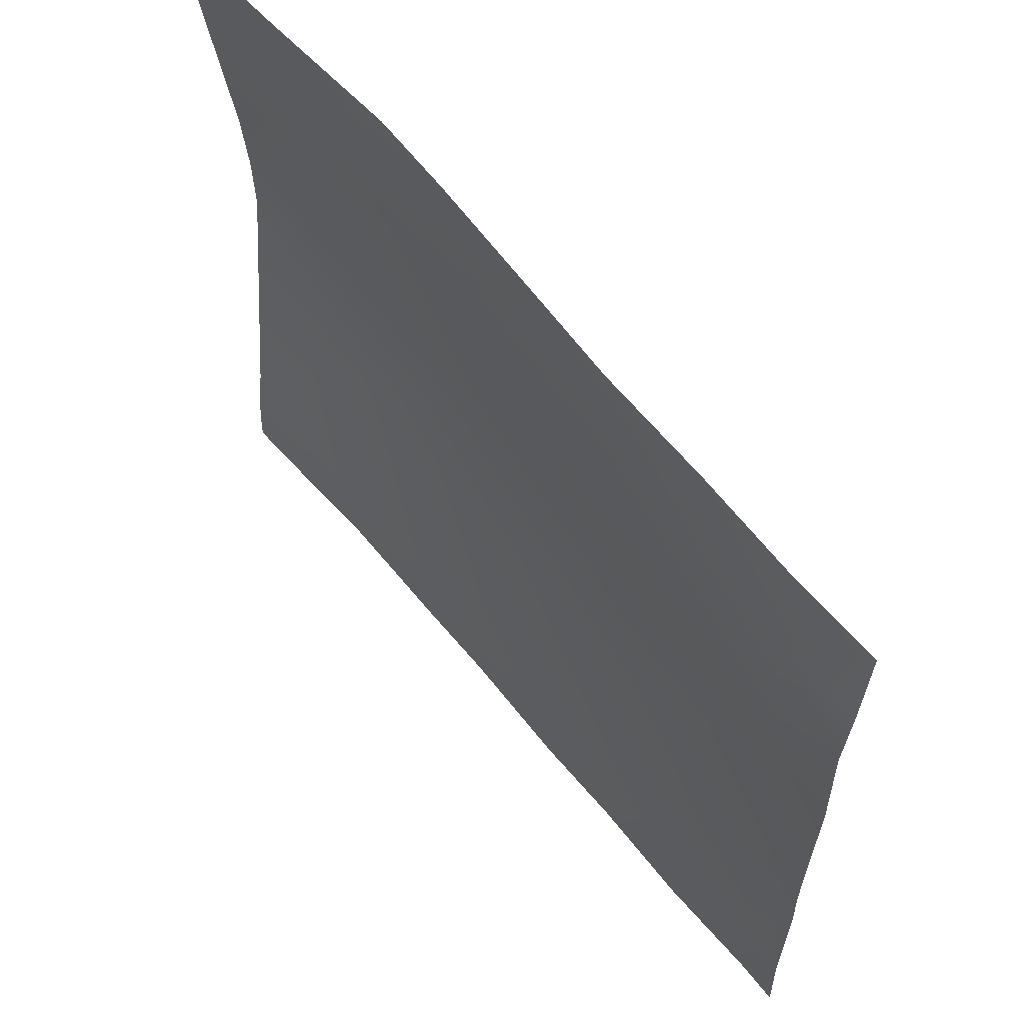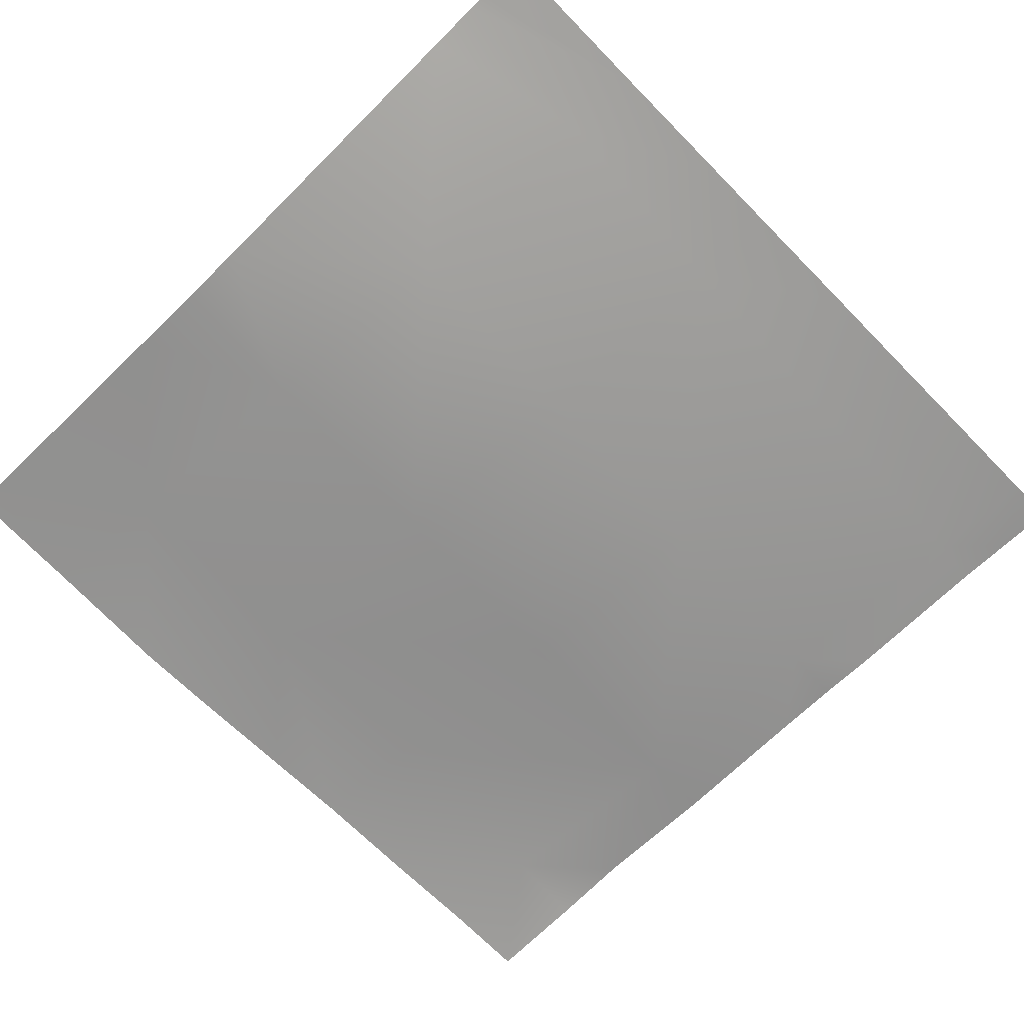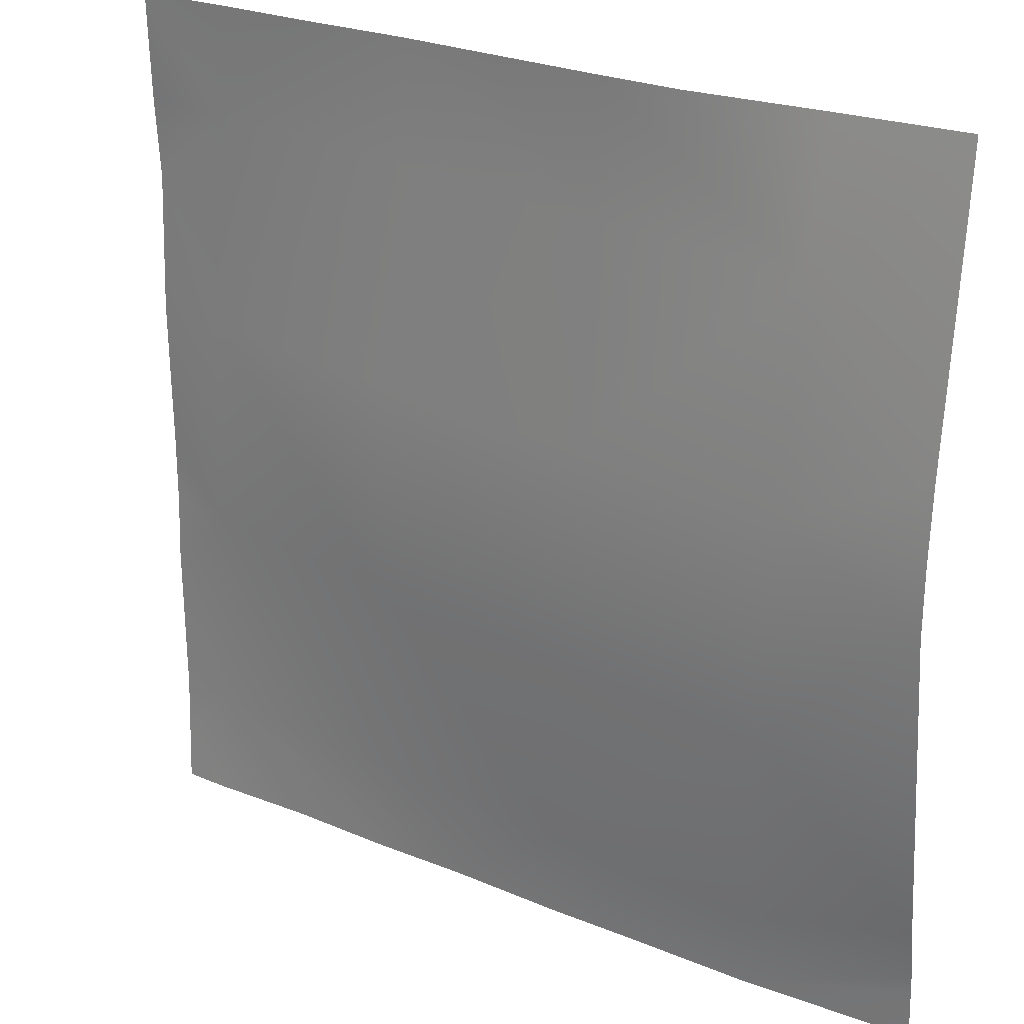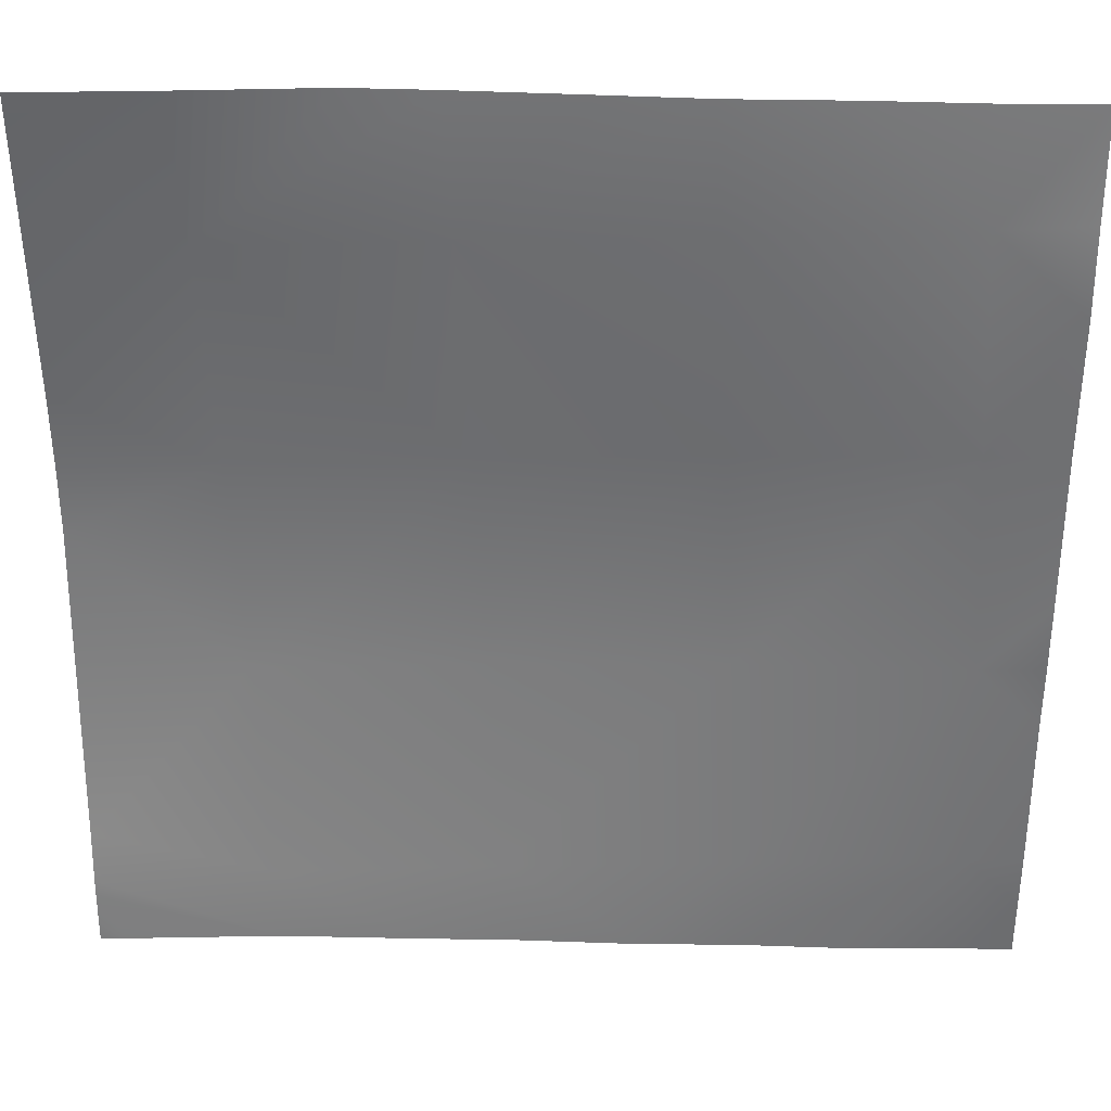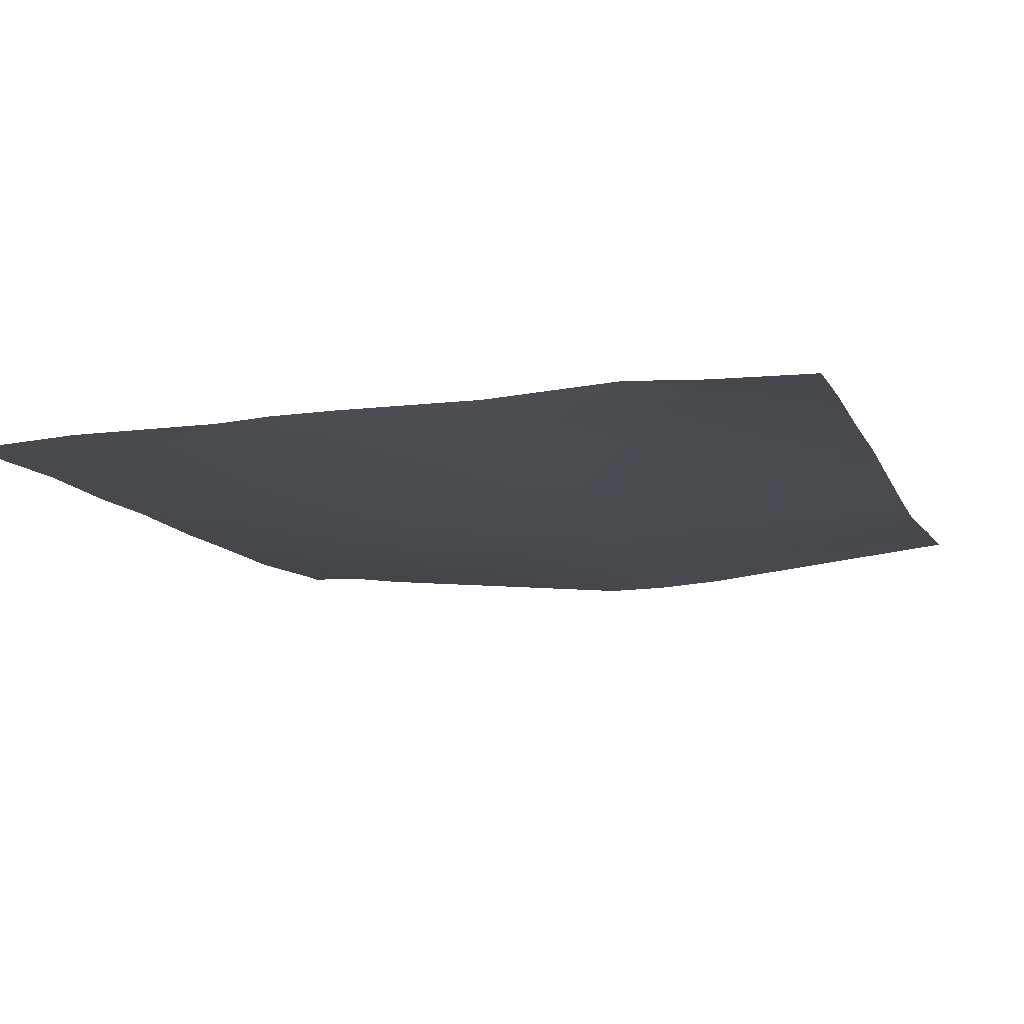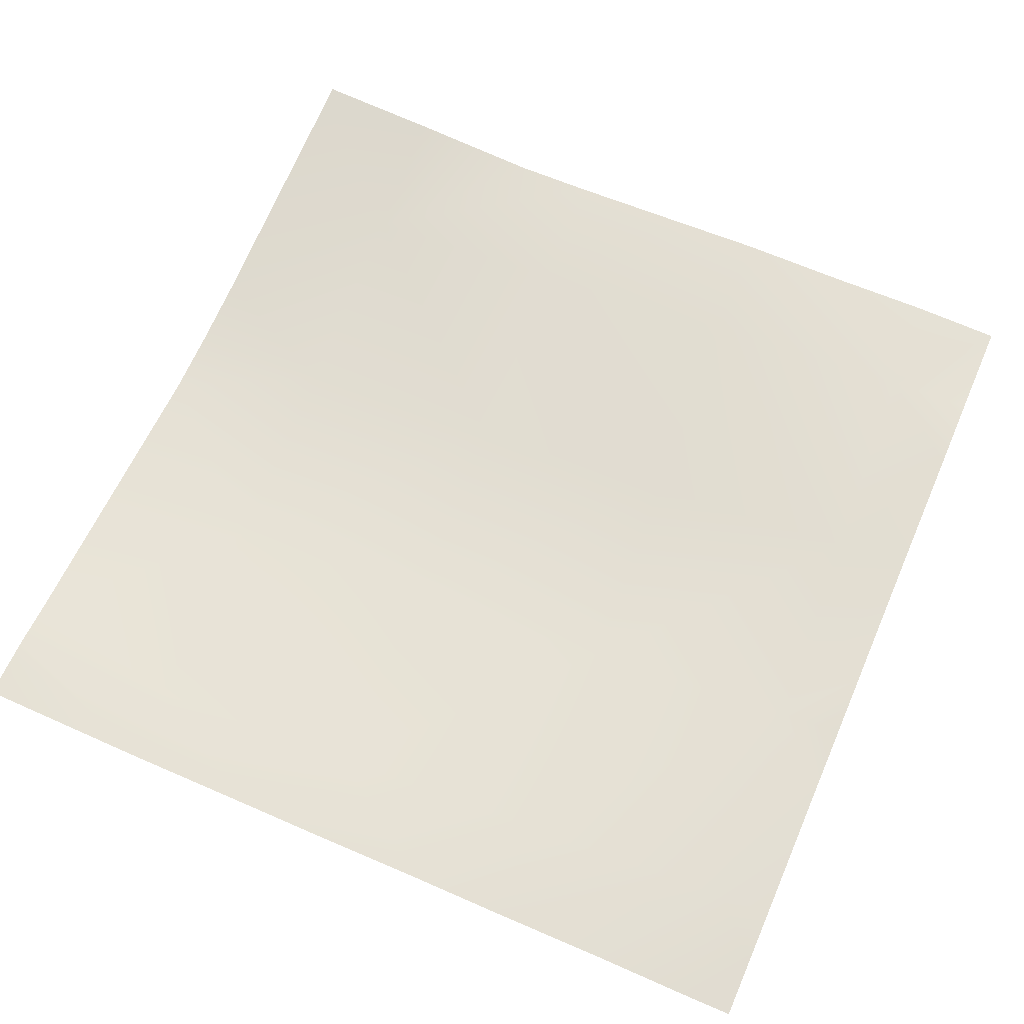
<metadata>
{"format":"obj","ext":"obj","renderer":"f3d","projection":"perspective","resolution":1024,"background":"white","views":[{"elev":62.9,"azim":-128.8,"up":"+Z"},{"elev":-68.5,"azim":134.5,"up":"+Y"},{"elev":24.7,"azim":34.4,"up":"+Z"},{"elev":33.3,"azim":-178.0,"up":"+Z"},{"elev":-12.2,"azim":-71.7,"up":"+Y"},{"elev":66.5,"azim":-156.5,"up":"+Y"}]}
</metadata>
<code>
v 459.1 2.148 64
v 451.3 1.864 64
v 451.7 2.221 72.17
v 467.3 2.042 64
v 467.7 2.016 71.33
v 448 2.274 72.37
v 448 2.094 68.29
v 448 1.904 64
v 448 2.176 84.01
v 452.6 2.073 88.13
v 448 2.377 88.37
v 448 2.39 93.21
v 453.4 1.763 104.1
v 468.5 0.7709 87.29
v 448 2.224 104.4
v 448 2.677 114.4
v 454.3 2.414 120
v 474.3 2.207 64
v 483.6 1.807 70.49
v 483.3 2.07 64
v 489.5 2.173 64
v 512 2.699 68.99
v 499.3 2.217 64
v 499.6 1.923 69.64
v 512 2.768 67.75
v 510.2 2.869 64
v 512 2.886 65.6
v 512 2.927 64
v 512 2.21 72.75
v 500.4 -0.1085 85.61
v 484.5 0.1328 86.45
v 469.4 0.7488 103.2
v 485.3 0.06233 102.4
v 501.3 0.05542 101.6
v 512 -0.03839 96.02
v 512 0.0136 101
v 502.1 1.063 117.5
v 486.2 1.37 118.4
v 512 0.3629 106.5
v 470.2 2.108 119.2
v 448 2.263 120.4
v 448 2.035 127
v 462.3 2.045 128
v 454.7 2.201 128
v 448 2.007 128
v 470.7 2.097 128
v 486.7 1.384 128
v 477.5 1.782 128
v 502.7 2.057 128
v 492.7 1.269 128
v 512 2.486 126.4
v 512 2.633 128
f 1 2 3
f 4 3 5
f 4 1 3
f 6 3 7
f 7 2 8
f 7 3 2
f 3 9 10
f 3 6 9
f 11 12 10
f 10 13 14
f 11 10 9
f 10 14 5
f 15 10 12
f 15 13 10
f 5 3 10
f 13 16 17
f 13 15 16
f 18 4 5
f 14 19 5
f 20 19 21
f 22 23 24
f 22 25 23
f 25 26 23
f 25 27 26
f 28 26 27
f 29 24 30
f 29 22 24
f 24 21 19
f 24 23 21
f 24 19 30
f 31 14 32
f 14 31 19
f 31 32 33
f 32 14 13
f 30 33 34
f 33 30 31
f 34 35 30
f 34 36 35
f 34 33 37
f 19 31 30
f 33 32 38
f 39 34 37
f 39 36 34
f 18 19 20
f 18 5 19
f 32 13 40
f 41 42 17
f 43 17 44
f 43 40 17
f 17 40 13
f 45 17 42
f 45 44 17
f 16 41 17
f 43 46 40
f 47 38 48
f 46 38 40
f 46 48 38
f 49 37 50
f 47 37 38
f 47 50 37
f 49 51 37
f 49 52 51
f 33 38 37
f 32 40 38
f 29 30 35
f 51 39 37

</code>
